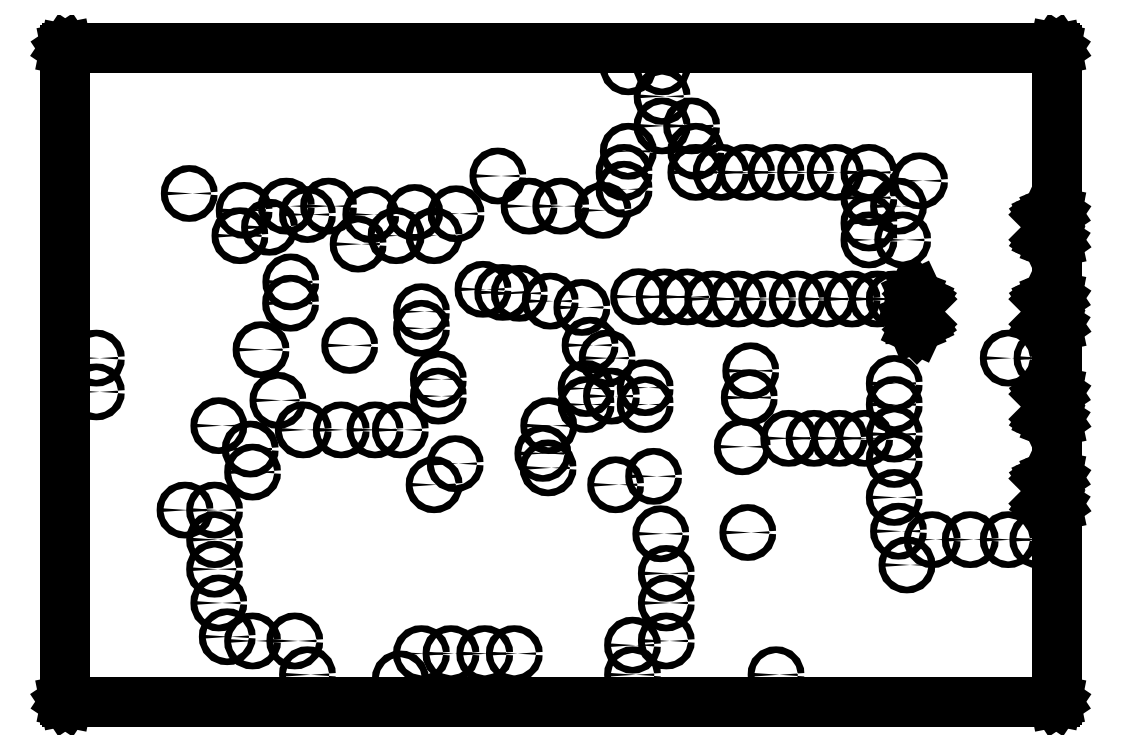
<metadata>
{"format":"dxf","ext":"dxf","renderer":"ezdxf+matplotlib","layout":"modelspace","background":"white","min_lineweight":24,"dpi":150}
</metadata>
<code>
0
SECTION
2
ENTITIES
0
LINE
8
BLACK
10
0.02514
20
1.572
11
0.02623
21
1.574
0
LINE
8
BLACK
10
0.02623
20
1.574
11
0.02785
21
1.575
0
LINE
8
BLACK
10
0.02785
20
1.575
11
0.02976
21
1.575
0
LINE
8
BLACK
10
0.02976
20
1.575
11
2.37
21
1.575
0
LINE
8
BLACK
10
2.37
20
1.575
11
2.372
21
1.575
0
LINE
8
BLACK
10
2.372
20
1.575
11
2.374
21
1.574
0
LINE
8
BLACK
10
2.374
20
1.574
11
2.375
21
1.572
0
LINE
8
BLACK
10
2.375
20
1.572
11
2.375
21
1.57
0
LINE
8
BLACK
10
2.375
20
1.57
11
2.375
21
1.186
0
LINE
8
BLACK
10
2.375
20
1.186
11
2.375
21
1.184
0
LINE
8
BLACK
10
2.375
20
1.184
11
2.374
21
1.182
0
LINE
8
BLACK
10
2.374
20
1.182
11
2.372
21
1.181
0
LINE
8
BLACK
10
2.372
20
1.181
11
2.37
21
1.181
0
LINE
8
BLACK
10
2.37
20
1.181
11
2.368
21
1.181
0
LINE
8
BLACK
10
2.368
20
1.181
11
2.367
21
1.182
0
LINE
8
BLACK
10
2.367
20
1.182
11
2.366
21
1.184
0
LINE
8
BLACK
10
2.366
20
1.184
11
2.363
21
1.189
0
LINE
8
BLACK
10
2.363
20
1.189
11
2.356
21
1.192
0
LINE
8
BLACK
10
2.356
20
1.192
11
2.344
21
1.18
0
LINE
8
BLACK
10
2.344
20
1.18
11
2.346
21
1.177
0
LINE
8
BLACK
10
2.346
20
1.177
11
2.35
21
1.168
0
LINE
8
BLACK
10
2.35
20
1.168
11
2.352
21
1.159
0
LINE
8
BLACK
10
2.352
20
1.159
11
2.353
21
1.15
0
LINE
8
BLACK
10
2.353
20
1.15
11
2.352
21
1.141
0
LINE
8
BLACK
10
2.352
20
1.141
11
2.35
21
1.132
0
LINE
8
BLACK
10
2.35
20
1.132
11
2.346
21
1.123
0
LINE
8
BLACK
10
2.346
20
1.123
11
2.344
21
1.12
0
LINE
8
BLACK
10
2.344
20
1.12
11
2.356
21
1.108
0
LINE
8
BLACK
10
2.356
20
1.108
11
2.363
21
1.111
0
LINE
8
BLACK
10
2.363
20
1.111
11
2.366
21
1.117
0
LINE
8
BLACK
10
2.366
20
1.117
11
2.367
21
1.118
0
LINE
8
BLACK
10
2.367
20
1.118
11
2.368
21
1.12
0
LINE
8
BLACK
10
2.368
20
1.12
11
2.37
21
1.12
0
LINE
8
BLACK
10
2.37
20
1.12
11
2.372
21
1.12
0
LINE
8
BLACK
10
2.372
20
1.12
11
2.374
21
1.119
0
LINE
8
BLACK
10
2.374
20
1.119
11
2.375
21
1.117
0
LINE
8
BLACK
10
2.375
20
1.117
11
2.375
21
1.115
0
LINE
8
BLACK
10
2.375
20
1.115
11
2.375
21
0.9855
0
LINE
8
BLACK
10
2.375
20
0.9855
11
2.375
21
0.9836
0
LINE
8
BLACK
10
2.375
20
0.9836
11
2.374
21
0.982
0
LINE
8
BLACK
10
2.374
20
0.982
11
2.372
21
0.9809
0
LINE
8
BLACK
10
2.372
20
0.9809
11
2.37
21
0.9805
0
LINE
8
BLACK
10
2.37
20
0.9805
11
2.368
21
0.9809
0
LINE
8
BLACK
10
2.368
20
0.9809
11
2.367
21
0.982
0
LINE
8
BLACK
10
2.367
20
0.982
11
2.366
21
0.9836
0
LINE
8
BLACK
10
2.366
20
0.9836
11
2.363
21
0.989
0
LINE
8
BLACK
10
2.363
20
0.989
11
2.356
21
0.9923
0
LINE
8
BLACK
10
2.356
20
0.9923
11
2.344
21
0.9797
0
LINE
8
BLACK
10
2.344
20
0.9797
11
2.346
21
0.9766
0
LINE
8
BLACK
10
2.346
20
0.9766
11
2.35
21
0.9682
0
LINE
8
BLACK
10
2.35
20
0.9682
11
2.352
21
0.9592
0
LINE
8
BLACK
10
2.352
20
0.9592
11
2.353
21
0.95
0
LINE
8
BLACK
10
2.353
20
0.95
11
2.352
21
0.9408
0
LINE
8
BLACK
10
2.352
20
0.9408
11
2.35
21
0.9318
0
LINE
8
BLACK
10
2.35
20
0.9318
11
2.346
21
0.9234
0
LINE
8
BLACK
10
2.346
20
0.9234
11
2.344
21
0.9203
0
LINE
8
BLACK
10
2.344
20
0.9203
11
2.356
21
0.9077
0
LINE
8
BLACK
10
2.356
20
0.9077
11
2.363
21
0.911
0
LINE
8
BLACK
10
2.363
20
0.911
11
2.366
21
0.9168
0
LINE
8
BLACK
10
2.366
20
0.9168
11
2.367
21
0.9184
0
LINE
8
BLACK
10
2.367
20
0.9184
11
2.368
21
0.9195
0
LINE
8
BLACK
10
2.368
20
0.9195
11
2.37
21
0.92
0
LINE
8
BLACK
10
2.37
20
0.92
11
2.372
21
0.9196
0
LINE
8
BLACK
10
2.372
20
0.9196
11
2.374
21
0.9186
0
LINE
8
BLACK
10
2.374
20
0.9186
11
2.375
21
0.917
0
LINE
8
BLACK
10
2.375
20
0.917
11
2.375
21
0.915
0
LINE
8
BLACK
10
2.375
20
0.915
11
2.375
21
0.7605
0
LINE
8
BLACK
10
2.375
20
0.7605
11
2.375
21
0.7586
0
LINE
8
BLACK
10
2.375
20
0.7586
11
2.374
21
0.757
0
LINE
8
BLACK
10
2.374
20
0.757
11
2.372
21
0.7559
0
LINE
8
BLACK
10
2.372
20
0.7559
11
2.37
21
0.7555
0
LINE
8
BLACK
10
2.37
20
0.7555
11
2.368
21
0.7559
0
LINE
8
BLACK
10
2.368
20
0.7559
11
2.367
21
0.757
0
LINE
8
BLACK
10
2.367
20
0.757
11
2.366
21
0.7586
0
LINE
8
BLACK
10
2.366
20
0.7586
11
2.363
21
0.764
0
LINE
8
BLACK
10
2.363
20
0.764
11
2.356
21
0.7673
0
LINE
8
BLACK
10
2.356
20
0.7673
11
2.344
21
0.7547
0
LINE
8
BLACK
10
2.344
20
0.7547
11
2.346
21
0.7516
0
LINE
8
BLACK
10
2.346
20
0.7516
11
2.35
21
0.7432
0
LINE
8
BLACK
10
2.35
20
0.7432
11
2.352
21
0.7342
0
LINE
8
BLACK
10
2.352
20
0.7342
11
2.353
21
0.725
0
LINE
8
BLACK
10
2.353
20
0.725
11
2.352
21
0.7158
0
LINE
8
BLACK
10
2.352
20
0.7158
11
2.35
21
0.7068
0
LINE
8
BLACK
10
2.35
20
0.7068
11
2.346
21
0.6984
0
LINE
8
BLACK
10
2.346
20
0.6984
11
2.344
21
0.6953
0
LINE
8
BLACK
10
2.344
20
0.6953
11
2.356
21
0.6827
0
LINE
8
BLACK
10
2.356
20
0.6827
11
2.363
21
0.686
0
LINE
8
BLACK
10
2.363
20
0.686
11
2.366
21
0.6918
0
LINE
8
BLACK
10
2.366
20
0.6918
11
2.367
21
0.6934
0
LINE
8
BLACK
10
2.367
20
0.6934
11
2.368
21
0.6945
0
LINE
8
BLACK
10
2.368
20
0.6945
11
2.37
21
0.695
0
LINE
8
BLACK
10
2.37
20
0.695
11
2.372
21
0.6946
0
LINE
8
BLACK
10
2.372
20
0.6946
11
2.374
21
0.6936
0
LINE
8
BLACK
10
2.374
20
0.6936
11
2.375
21
0.692
0
LINE
8
BLACK
10
2.375
20
0.692
11
2.375
21
0.69
0
LINE
8
BLACK
10
2.375
20
0.69
11
2.375
21
0.5605
0
LINE
8
BLACK
10
2.375
20
0.5605
11
2.375
21
0.5586
0
LINE
8
BLACK
10
2.375
20
0.5586
11
2.374
21
0.557
0
LINE
8
BLACK
10
2.374
20
0.557
11
2.372
21
0.5559
0
LINE
8
BLACK
10
2.372
20
0.5559
11
2.37
21
0.5555
0
LINE
8
BLACK
10
2.37
20
0.5555
11
2.368
21
0.5559
0
LINE
8
BLACK
10
2.368
20
0.5559
11
2.367
21
0.557
0
LINE
8
BLACK
10
2.367
20
0.557
11
2.366
21
0.5586
0
LINE
8
BLACK
10
2.366
20
0.5586
11
2.363
21
0.564
0
LINE
8
BLACK
10
2.363
20
0.564
11
2.356
21
0.5673
0
LINE
8
BLACK
10
2.356
20
0.5673
11
2.344
21
0.5547
0
LINE
8
BLACK
10
2.344
20
0.5547
11
2.346
21
0.5516
0
LINE
8
BLACK
10
2.346
20
0.5516
11
2.35
21
0.5432
0
LINE
8
BLACK
10
2.35
20
0.5432
11
2.352
21
0.5342
0
LINE
8
BLACK
10
2.352
20
0.5342
11
2.353
21
0.525
0
LINE
8
BLACK
10
2.353
20
0.525
11
2.352
21
0.5158
0
LINE
8
BLACK
10
2.352
20
0.5158
11
2.35
21
0.5068
0
LINE
8
BLACK
10
2.35
20
0.5068
11
2.346
21
0.4984
0
LINE
8
BLACK
10
2.346
20
0.4984
11
2.344
21
0.4953
0
LINE
8
BLACK
10
2.344
20
0.4953
11
2.356
21
0.4827
0
LINE
8
BLACK
10
2.356
20
0.4827
11
2.363
21
0.486
0
LINE
8
BLACK
10
2.363
20
0.486
11
2.366
21
0.4918
0
LINE
8
BLACK
10
2.366
20
0.4918
11
2.367
21
0.4934
0
LINE
8
BLACK
10
2.367
20
0.4934
11
2.368
21
0.4945
0
LINE
8
BLACK
10
2.368
20
0.4945
11
2.37
21
0.495
0
LINE
8
BLACK
10
2.37
20
0.495
11
2.372
21
0.4946
0
LINE
8
BLACK
10
2.372
20
0.4946
11
2.374
21
0.4936
0
LINE
8
BLACK
10
2.374
20
0.4936
11
2.375
21
0.492
0
LINE
8
BLACK
10
2.375
20
0.492
11
2.375
21
0.49
0
LINE
8
BLACK
10
2.375
20
0.49
11
2.375
21
0.02976
0
LINE
8
BLACK
10
2.375
20
0.02976
11
2.375
21
0.02785
0
LINE
8
BLACK
10
2.375
20
0.02785
11
2.374
21
0.02623
0
LINE
8
BLACK
10
2.374
20
0.02623
11
2.372
21
0.02514
0
LINE
8
BLACK
10
2.372
20
0.02514
11
2.37
21
0.02476
0
LINE
8
BLACK
10
2.37
20
0.02476
11
0.02976
21
0.02476
0
LINE
8
BLACK
10
0.02976
20
0.02476
11
0.02785
21
0.02514
0
LINE
8
BLACK
10
0.02785
20
0.02514
11
0.02623
21
0.02623
0
LINE
8
BLACK
10
0.02623
20
0.02623
11
0.02514
21
0.02785
0
LINE
8
BLACK
10
0.02514
20
0.02785
11
0.02476
21
0.02976
0
LINE
8
BLACK
10
0.02476
20
0.02976
11
0.02476
21
1.57
0
LINE
8
BLACK
10
0.02476
20
1.57
11
0.02514
21
1.572
0
LINE
8
BLACK
10
2.037
20
0.911
11
2.044
21
0.9077
0
LINE
8
BLACK
10
2.044
20
0.9077
11
2.056
21
0.9203
0
LINE
8
BLACK
10
2.056
20
0.9203
11
2.054
21
0.9234
0
LINE
8
BLACK
10
2.054
20
0.9234
11
2.05
21
0.9318
0
LINE
8
BLACK
10
2.05
20
0.9318
11
2.048
21
0.9408
0
LINE
8
BLACK
10
2.048
20
0.9408
11
2.047
21
0.95
0
LINE
8
BLACK
10
2.047
20
0.95
11
2.048
21
0.9592
0
LINE
8
BLACK
10
2.048
20
0.9592
11
2.05
21
0.9682
0
LINE
8
BLACK
10
2.05
20
0.9682
11
2.054
21
0.9766
0
LINE
8
BLACK
10
2.054
20
0.9766
11
2.056
21
0.9797
0
LINE
8
BLACK
10
2.056
20
0.9797
11
2.044
21
0.9923
0
LINE
8
BLACK
10
2.044
20
0.9923
11
2.037
21
0.989
0
LINE
8
BLACK
10
2.037
20
0.989
11
2.027
21
0.9628
0
LINE
8
BLACK
10
2.027
20
0.9628
11
2.027
21
0.9337
0
LINE
8
BLACK
10
2.027
20
0.9337
11
2.037
21
0.911
0
CIRCLE
8
BLACK
10
0.47
20
0.17
40
0.007874
0
CIRCLE
8
BLACK
10
0.38
20
0.41
40
0.007874
0
CIRCLE
8
BLACK
10
2.05
20
1.26
40
0.007874
0
CIRCLE
8
BLACK
10
1.99
20
0.78
40
0.007874
0
CIRCLE
8
BLACK
10
1.37
20
0.09
40
0.007874
0
CIRCLE
8
BLACK
10
1.58
20
1.28
40
0.007874
0
CIRCLE
8
BLACK
10
2.33
20
0.41
40
0.007874
0
CIRCLE
8
BLACK
10
1.42
20
0.56
40
0.007874
0
CIRCLE
8
BLACK
10
2.17
20
0.41
40
0.007874
0
CIRCLE
8
BLACK
10
1.44
20
1.39
40
0.007874
0
CIRCLE
8
BLACK
10
1.52
20
1.28
40
0.007874
0
CIRCLE
8
BLACK
10
1.78
20
1.28
40
0.007874
0
CIRCLE
8
BLACK
10
0.41
20
0.18
40
0.007874
0
CIRCLE
8
BLACK
10
0.82
20
0.08
40
0.007874
0
CIRCLE
8
BLACK
10
1.35
20
1.24
40
0.007874
0
CIRCLE
8
BLACK
10
0.6
20
1.18
40
0.007874
0
CIRCLE
8
BLACK
10
1.44
20
1.46
40
0.007874
0
CIRCLE
8
BLACK
10
0.68
20
0.67
40
0.007874
0
CIRCLE
8
BLACK
10
1.31
20
0.84
40
0.007874
0
CIRCLE
8
BLACK
10
1.95
20
0.98
40
0.007874
0
CIRCLE
8
BLACK
10
1.26
20
0.7679
40
0.007874
0
CIRCLE
8
BLACK
10
1.62
20
0.98
40
0.007874
0
CIRCLE
8
BLACK
10
0.5605
20
1.021
40
0.007874
0
CIRCLE
8
BLACK
10
0.39
20
0.68
40
0.007874
0
CIRCLE
8
BLACK
10
2.02
20
0.35
40
0.007874
0
CIRCLE
8
BLACK
10
2.01
20
1.12
40
0.007874
0
CIRCLE
8
BLACK
10
0.7
20
0.87
40
0.007874
0
CIRCLE
8
BLACK
10
0.39
20
0.26
40
0.007874
0
CIRCLE
8
BLACK
10
1.99
20
0.66
40
0.007874
0
CIRCLE
8
BLACK
10
1.86
20
0.65
40
0.007874
0
CIRCLE
8
BLACK
10
1.83
20
0.98
40
0.007874
0
CIRCLE
8
BLACK
10
2
20
1.2
40
0.007874
0
CIRCLE
8
BLACK
10
0.81
20
1.13
40
0.007874
0
CIRCLE
8
BLACK
10
2.08
20
0.41
40
0.007874
0
CIRCLE
8
BLACK
10
1.99
20
0.51
40
0.007874
0
CIRCLE
8
BLACK
10
1.647
20
0.7465
40
0.007874
0
CIRCLE
8
BLACK
10
1.45
20
0.17
40
0.007874
0
CIRCLE
8
BLACK
10
1.56
20
0.98
40
0.007874
0
CIRCLE
8
BLACK
10
0.56
20
0.97
40
0.007874
0
CIRCLE
8
BLACK
10
0.76
20
0.67
40
0.007874
0
CIRCLE
8
BLACK
10
0.32
20
1.23
40
0.007874
0
CIRCLE
8
BLACK
10
0.53
20
0.74
40
0.007874
0
CIRCLE
8
BLACK
10
1.69
20
0.98
40
0.007874
0
CIRCLE
8
BLACK
10
2.26
20
0.41
40
0.007874
0
CIRCLE
8
BLACK
10
1.26
20
0.73
40
0.007874
0
CIRCLE
8
BLACK
10
1.93
20
1.22
40
0.007874
0
CIRCLE
8
BLACK
10
1.8
20
0.65
40
0.007874
0
CIRCLE
8
BLACK
10
1.32
20
0.75
40
0.007874
0
CIRCLE
8
BLACK
10
1.269
20
0.8706
40
0.007874
0
CIRCLE
8
BLACK
10
1.3
20
1.19
40
0.007874
0
CIRCLE
8
BLACK
10
1.35
20
1.28
40
0.007874
0
CIRCLE
8
BLACK
10
0.9
20
1.13
40
0.007874
0
CIRCLE
8
BLACK
10
1.93
20
1.12
40
0.007874
0
CIRCLE
8
BLACK
10
1.85
20
1.28
40
0.007874
0
CIRCLE
8
BLACK
10
0.59
20
0.67
40
0.007874
0
CIRCLE
8
BLACK
10
1.02
20
0.14
40
0.007874
0
CIRCLE
8
BLACK
10
1.71
20
1.28
40
0.007874
0
CIRCLE
8
BLACK
10
0.1
20
0.76
40
0.007874
0
CIRCLE
8
BLACK
10
1.36
20
1.53
40
0.007874
0
CIRCLE
8
BLACK
10
1.445
20
0.985
40
0.007874
0
CIRCLE
8
BLACK
10
0.38
20
0.48
40
0.007874
0
CIRCLE
8
BLACK
10
1.93
20
1.16
40
0.007874
0
CIRCLE
8
BLACK
10
0.51
20
1.15
40
0.007874
0
CIRCLE
8
BLACK
10
1.51
20
1.39
40
0.007874
0
CIRCLE
8
BLACK
10
1.74
20
0.65
40
0.007874
0
CIRCLE
8
BLACK
10
1.93
20
1.28
40
0.007874
0
CIRCLE
8
BLACK
10
1.45
20
0.26
40
0.007874
0
CIRCLE
8
BLACK
10
0.1
20
0.84
40
0.007874
0
CIRCLE
8
BLACK
10
1.99
20
0.73
40
0.007874
0
CIRCLE
8
BLACK
10
1.99
20
0.6
40
0.007874
0
CIRCLE
8
BLACK
10
1.89
20
0.98
40
0.007874
0
CIRCLE
8
BLACK
10
1.25
20
0.96
40
0.007874
0
CIRCLE
8
BLACK
10
1.2
20
1.2
40
0.007874
0
CIRCLE
8
BLACK
10
1.4
20
0.73
40
0.007874
0
CIRCLE
8
BLACK
10
2
20
0.43
40
0.007874
0
CIRCLE
8
BLACK
10
1.64
20
1.28
40
0.007874
0
CIRCLE
8
BLACK
10
2.26
20
0.84
40
0.007874
0
CIRCLE
8
BLACK
10
0.72
20
1.11
40
0.007874
0
CIRCLE
8
BLACK
10
0.31
20
0.48
40
0.007874
0
CIRCLE
8
BLACK
10
2.34
20
0.84
40
0.007874
0
CIRCLE
8
BLACK
10
1.44
20
1.53
40
0.007874
0
CIRCLE
8
BLACK
10
0.38
20
0.34
40
0.007874
0
CIRCLE
8
BLACK
10
1.17
20
0.58
40
0.007874
0
CIRCLE
8
BLACK
10
0.6
20
0.09
40
0.007874
0
CIRCLE
8
BLACK
10
0.87
20
0.14
40
0.007874
0
CIRCLE
8
BLACK
10
0.94
20
0.14
40
0.007874
0
CIRCLE
8
BLACK
10
1.09
20
0.14
40
0.007874
0
CIRCLE
8
BLACK
10
1.52
20
1.33
40
0.007874
0
CIRCLE
8
BLACK
10
1.92
20
0.65
40
0.007874
0
CIRCLE
8
BLACK
10
0.57
20
0.17
40
0.007874
0
CIRCLE
8
BLACK
10
1.4
20
0.77
40
0.007874
0
CIRCLE
8
BLACK
10
1.158
20
0.6143
40
0.007874
0
CIRCLE
8
BLACK
10
1.65
20
0.81
40
0.007874
0
CIRCLE
8
BLACK
10
0.47
20
0.57
40
0.007874
0
CIRCLE
8
BLACK
10
0.49
20
0.86
40
0.007874
0
CIRCLE
8
BLACK
10
1.76
20
0.98
40
0.007874
0
CIRCLE
8
BLACK
10
1.36
20
1.33
40
0.007874
0
CIRCLE
8
BLACK
10
0.82
20
0.67
40
0.007874
0
CIRCLE
8
BLACK
10
1.45
20
0.33
40
0.007874
0
CIRCLE
8
BLACK
10
1.99
20
0.98
40
0.007874
0
CIRCLE
8
BLACK
10
1.384
20
0.9856
40
0.007874
0
CIRCLE
8
BLACK
10
1.5
20
0.985
40
0.007874
0
CIRCLE
8
BLACK
10
1.37
20
0.16
40
0.007874
0
CIRCLE
8
BLACK
10
0.9
20
0.54
40
0.007874
0
CIRCLE
8
BLACK
10
0.44
20
1.13
40
0.007874
0
CIRCLE
8
BLACK
10
1.71
20
0.09
40
0.007874
0
CIRCLE
8
BLACK
10
1.437
20
0.4239
40
0.007874
0
CIRCLE
8
BLACK
10
1.63
20
0.63
40
0.007874
0
CIRCLE
8
BLACK
10
1.643
20
0.4269
40
0.007874
0
CIRCLE
8
BLACK
10
0.4645
20
0.6245
40
0.007874
0
CIRCLE
8
BLACK
10
0.87
20
0.95
40
0.007874
0
CIRCLE
8
BLACK
10
0.75
20
1.18
40
0.007874
0
CIRCLE
8
BLACK
10
1.016
20
1.003
40
0.007874
0
CIRCLE
8
BLACK
10
0.854
20
1.185
40
0.007874
0
CIRCLE
8
BLACK
10
1.063
20
0.9957
40
0.007874
0
CIRCLE
8
BLACK
10
0.952
20
1.182
40
0.007874
0
CIRCLE
8
BLACK
10
1.051
20
1.271
40
0.007874
0
CIRCLE
8
BLACK
10
1.102
20
0.9935
40
0.007874
0
CIRCLE
8
BLACK
10
0.55
20
1.2
40
0.007874
0
CIRCLE
8
BLACK
10
0.91
20
0.79
40
0.007874
0
CIRCLE
8
BLACK
10
1.171
20
0.68
40
0.007874
0
CIRCLE
8
BLACK
10
1.33
20
0.54
40
0.007874
0
CIRCLE
8
BLACK
10
1.175
20
0.975
40
0.007874
0
CIRCLE
8
BLACK
10
1.125
20
1.2
40
0.007874
0
CIRCLE
8
BLACK
10
0.45
20
1.19
40
0.007874
0
CIRCLE
8
BLACK
10
0.95
20
0.59
40
0.007874
0
CIRCLE
8
BLACK
10
0.91
20
0.75
40
0.007874
0
CIRCLE
8
BLACK
10
0.87
20
0.9106
40
0.007874
0
CIRCLE
8
BLACK
10
0.65
20
1.2
40
0.007874
0
ENDSEC
0
EOF

</code>
